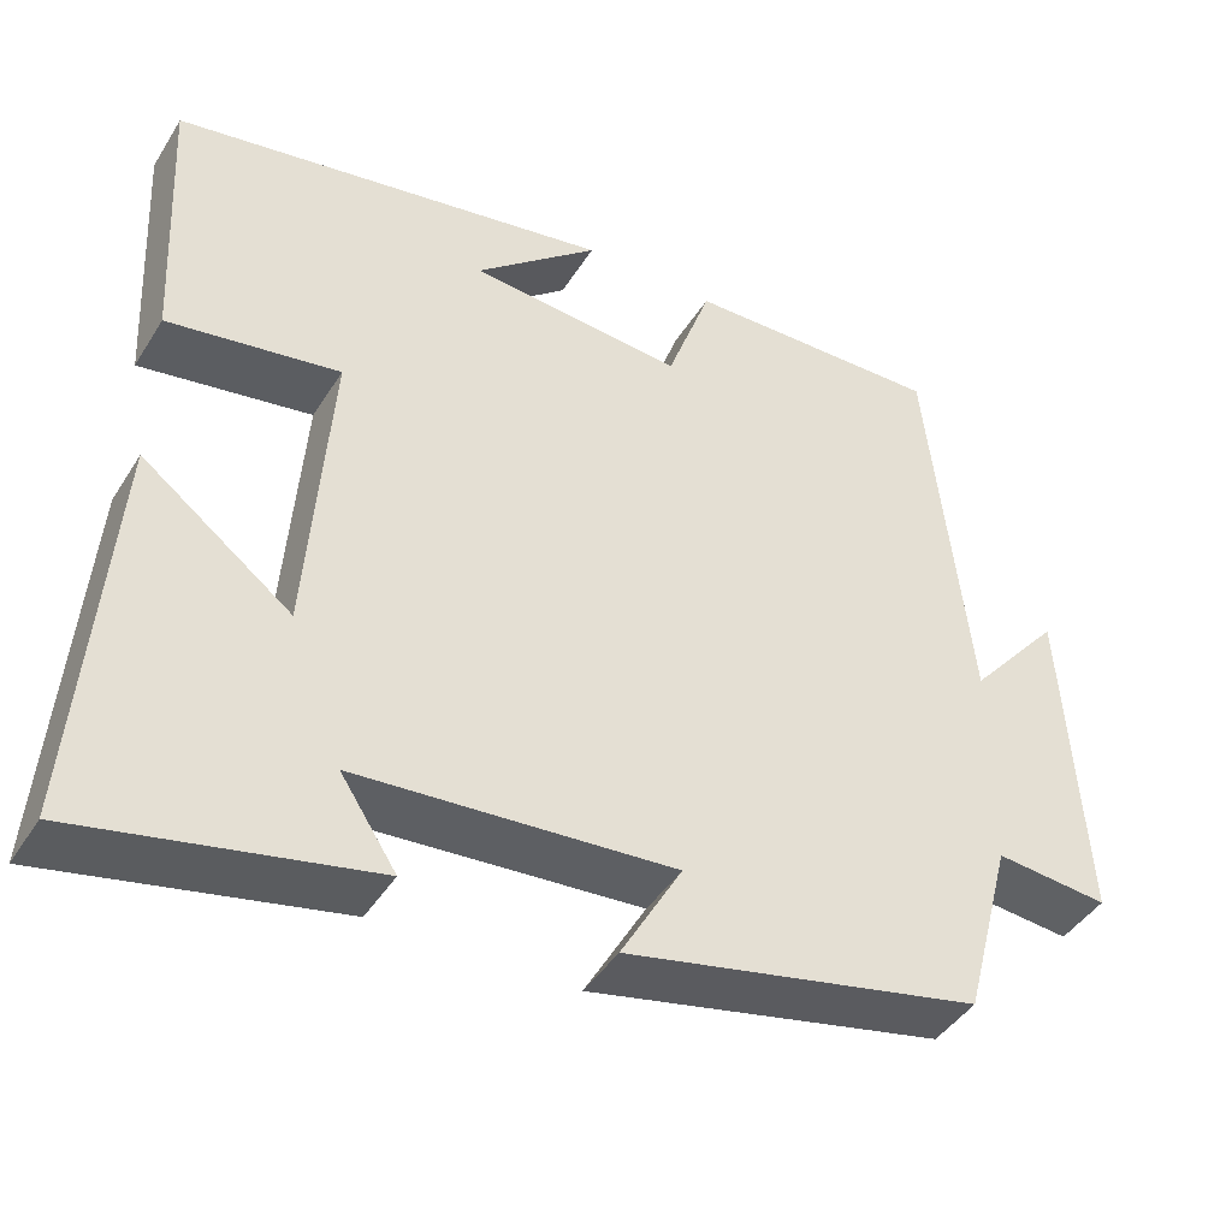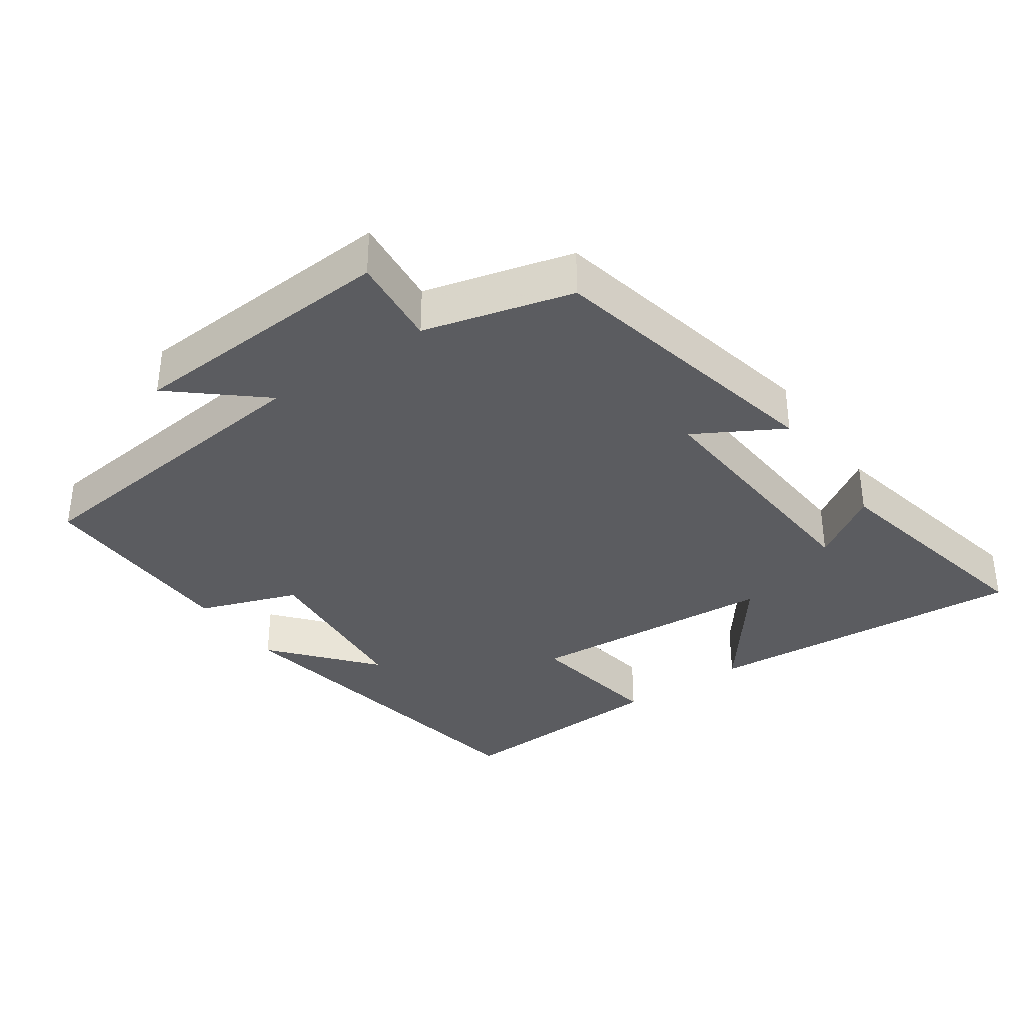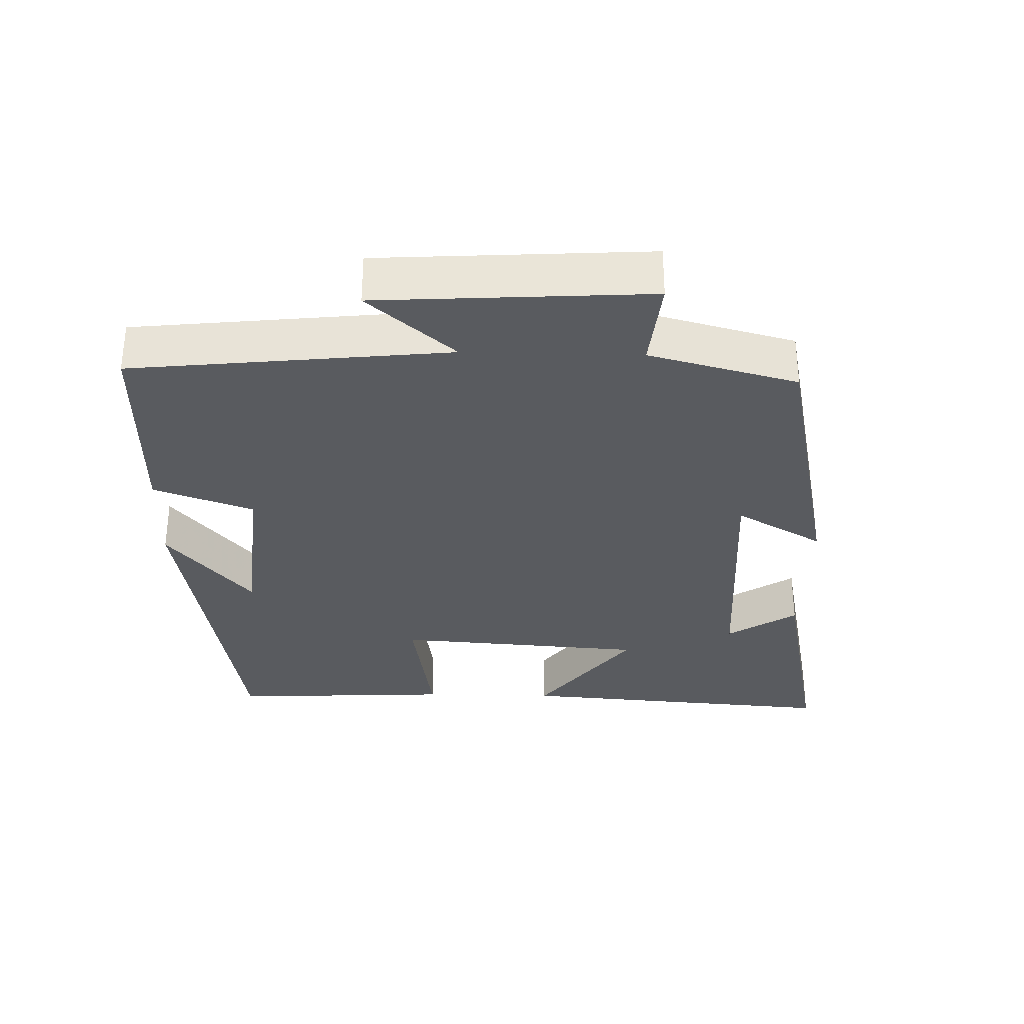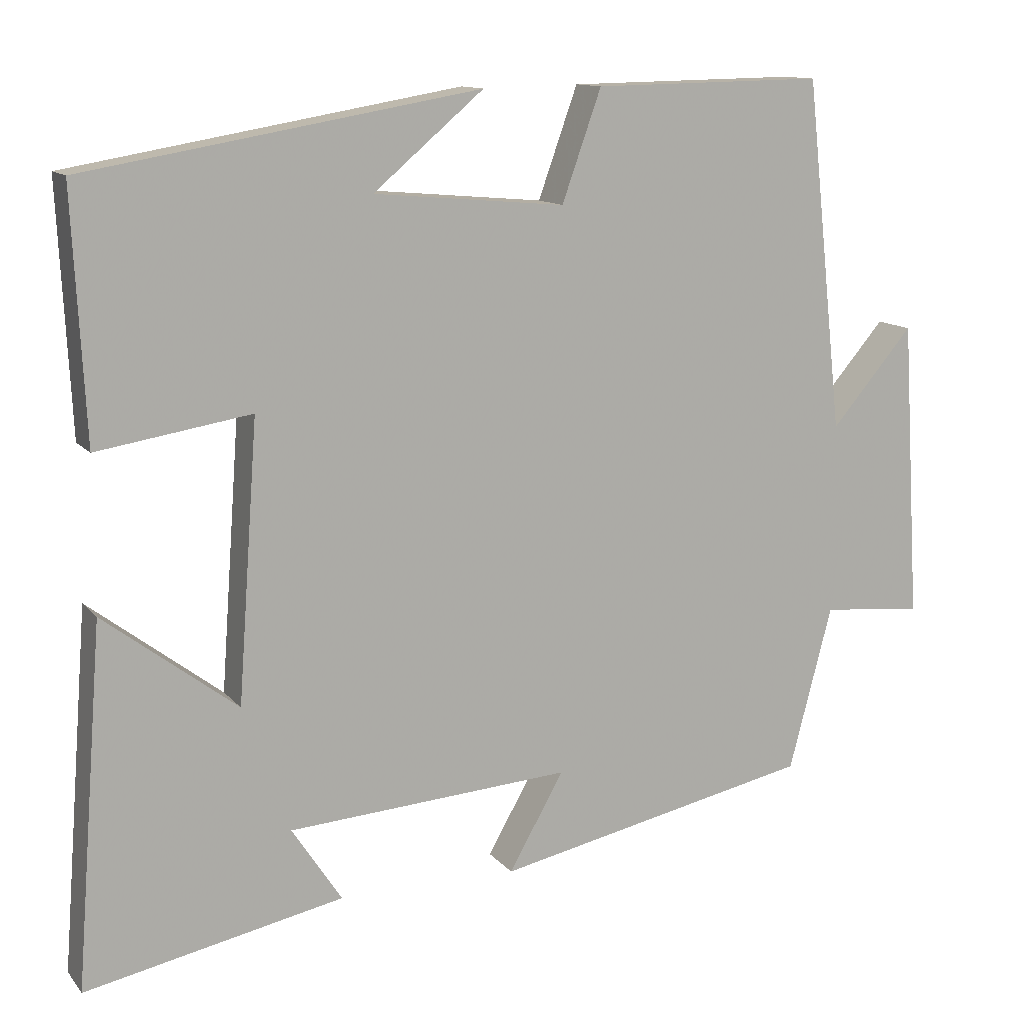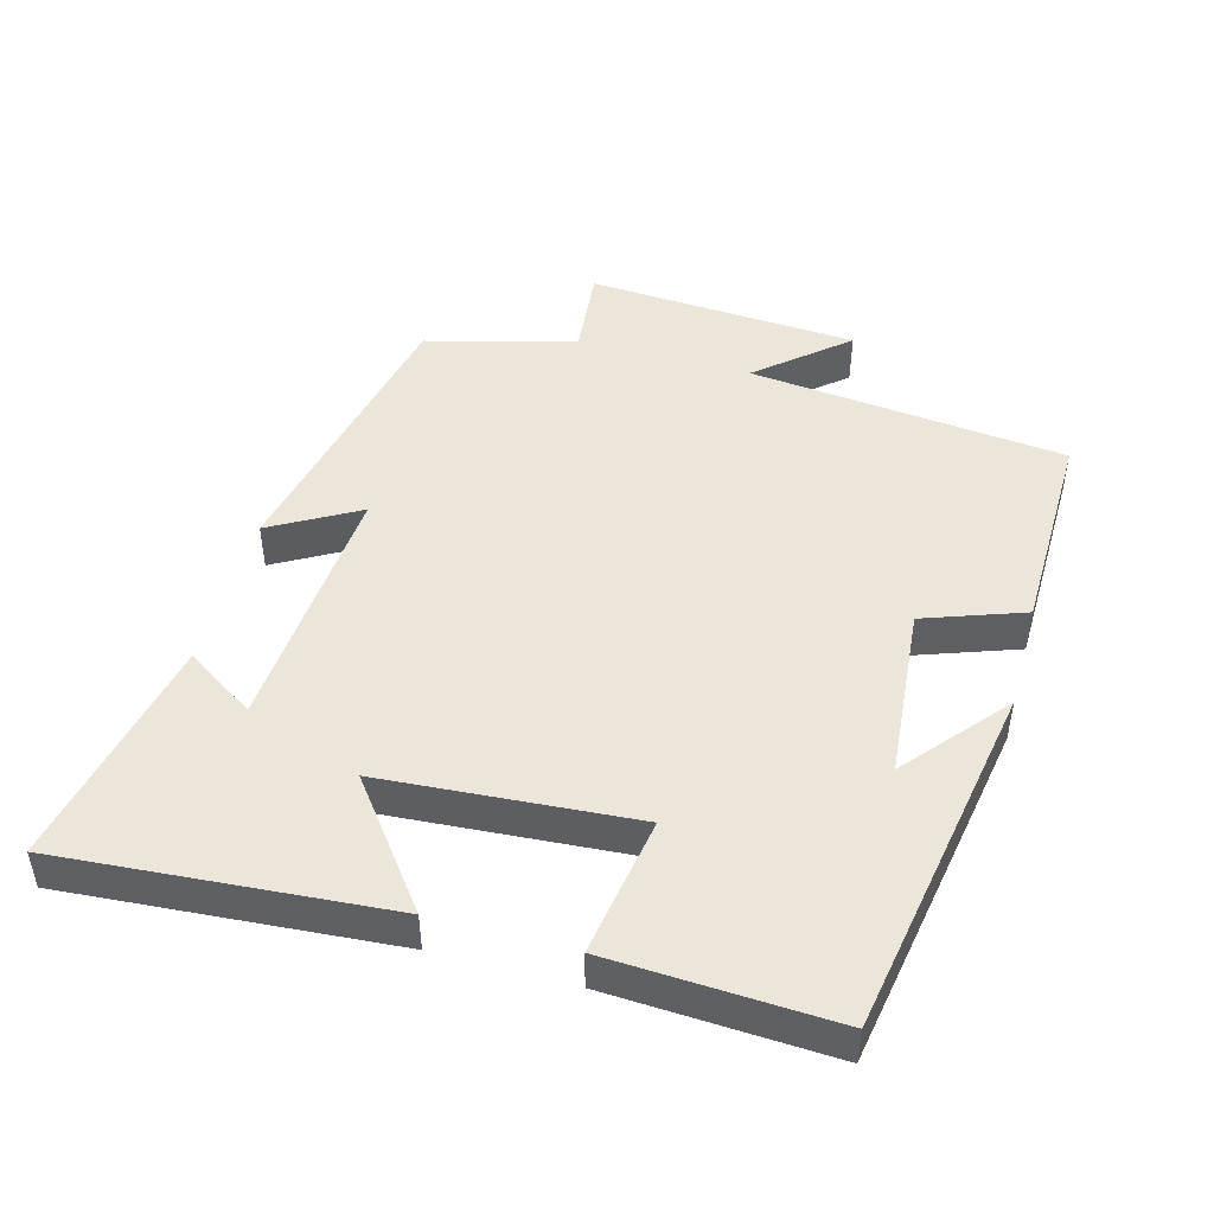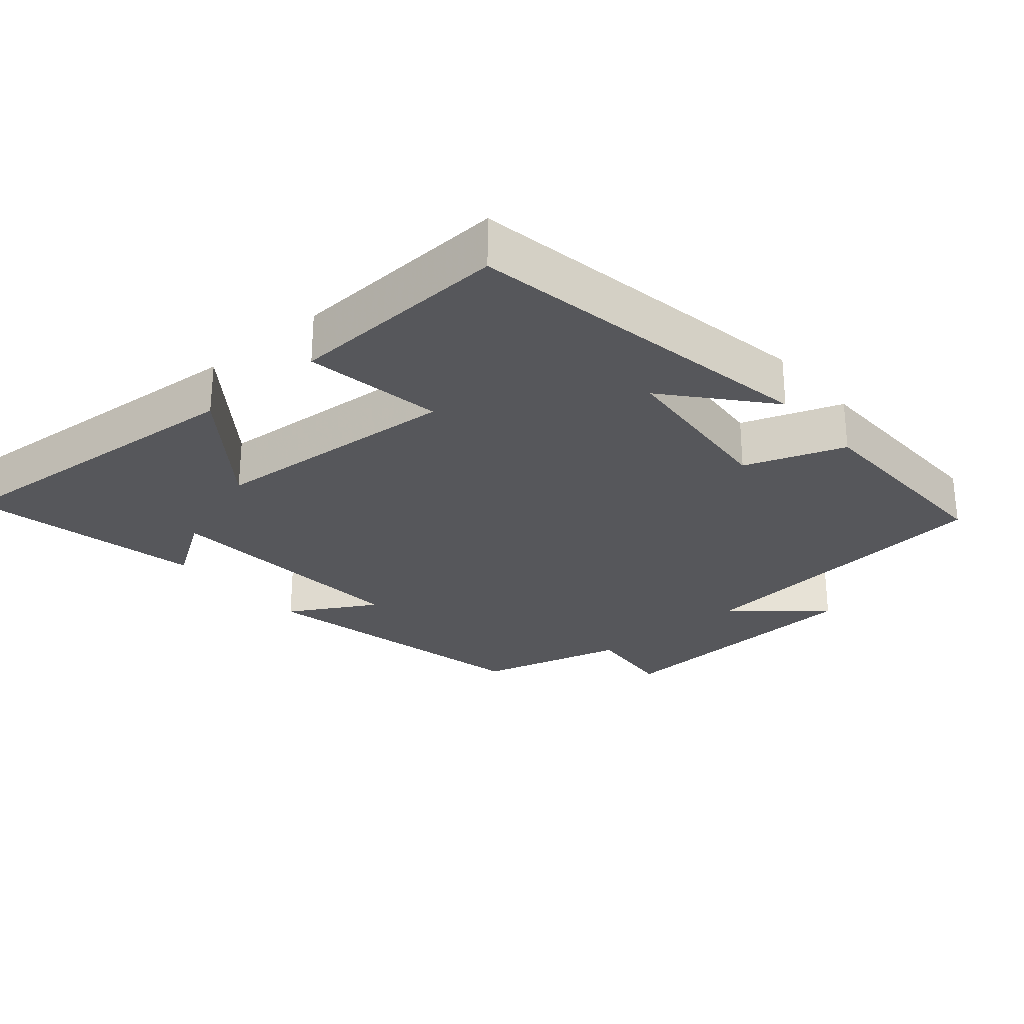
<metadata>
{"format":"obj","ext":"obj","renderer":"f3d","projection":"perspective","resolution":1024,"background":"white","views":[{"elev":-43.2,"azim":-29.8,"up":"+Z"},{"elev":-35.3,"azim":124.9,"up":"+Y"},{"elev":-32.2,"azim":88.5,"up":"+Y"},{"elev":12.3,"azim":-23.7,"up":"+Z"},{"elev":47.1,"azim":-74.6,"up":"+Y"},{"elev":-27.2,"azim":-49.4,"up":"+Y"}]}
</metadata>
<code>
v 0.451 0.07 0.505
v 0.5 0.07 0.051
v 0.607 0.07 0.176
v 0.631 0.07 -0.212
v 0.5 0.07 -0.199
v 0.444 0.07 -0.412
v 0.031 0.07 -0.5
v 0.102 0.07 -0.375
v -0.266 0.07 -0.401
v -0.201 0.07 -0.5
v -0.536 0.07 -0.569
v -0.5 0.07 -0.103
v -0.327 0.07 -0.235
v -0.301 0.07 0.125
v -0.5 0.07 0.093
v -0.516 0.07 0.412
v -0.005 0.07 0.5
v -0.148 0.07 0.379
v 0.1 0.07 0.357
v 0.151 0.07 0.5
v 0.451 0 0.505
v 0.5 0 0.051
v 0.607 0 0.176
v 0.631 0 -0.212
v 0.5 0 -0.199
v 0.444 0 -0.412
v 0.031 0 -0.5
v 0.102 0 -0.375
v -0.266 0 -0.401
v -0.201 0 -0.5
v -0.536 0 -0.569
v -0.5 0 -0.103
v -0.327 0 -0.235
v -0.301 0 0.125
v -0.5 0 0.093
v -0.516 0 0.412
v -0.005 0 0.5
v -0.148 0 0.379
v 0.1 0 0.357
v 0.151 0 0.5
f 19 20 1 2
f 18 19 2
f 15 16 17 18
f 14 15 18
f 13 14 18 2
f 11 12 13
f 9 10 11
f 9 11 13
f 8 9 13 2
f 7 8 2
f 6 7 2
f 5 6 2
f 2 3 4 5
f 22 21 40 39
f 22 39 38
f 38 37 36 35
f 38 35 34
f 22 38 34 33
f 33 32 31
f 31 30 29
f 33 31 29
f 22 33 29 28
f 22 28 27
f 22 27 26
f 22 26 25
f 25 24 23 22
f 1 21 22 2
f 2 22 23 3
f 3 23 24 4
f 4 24 25 5
f 5 25 26 6
f 6 26 27 7
f 7 27 28 8
f 8 28 29 9
f 9 29 30 10
f 10 30 31 11
f 11 31 32 12
f 12 32 33 13
f 13 33 34 14
f 14 34 35 15
f 15 35 36 16
f 16 36 37 17
f 17 37 38 18
f 18 38 39 19
f 19 39 40 20
f 20 40 21 1

</code>
